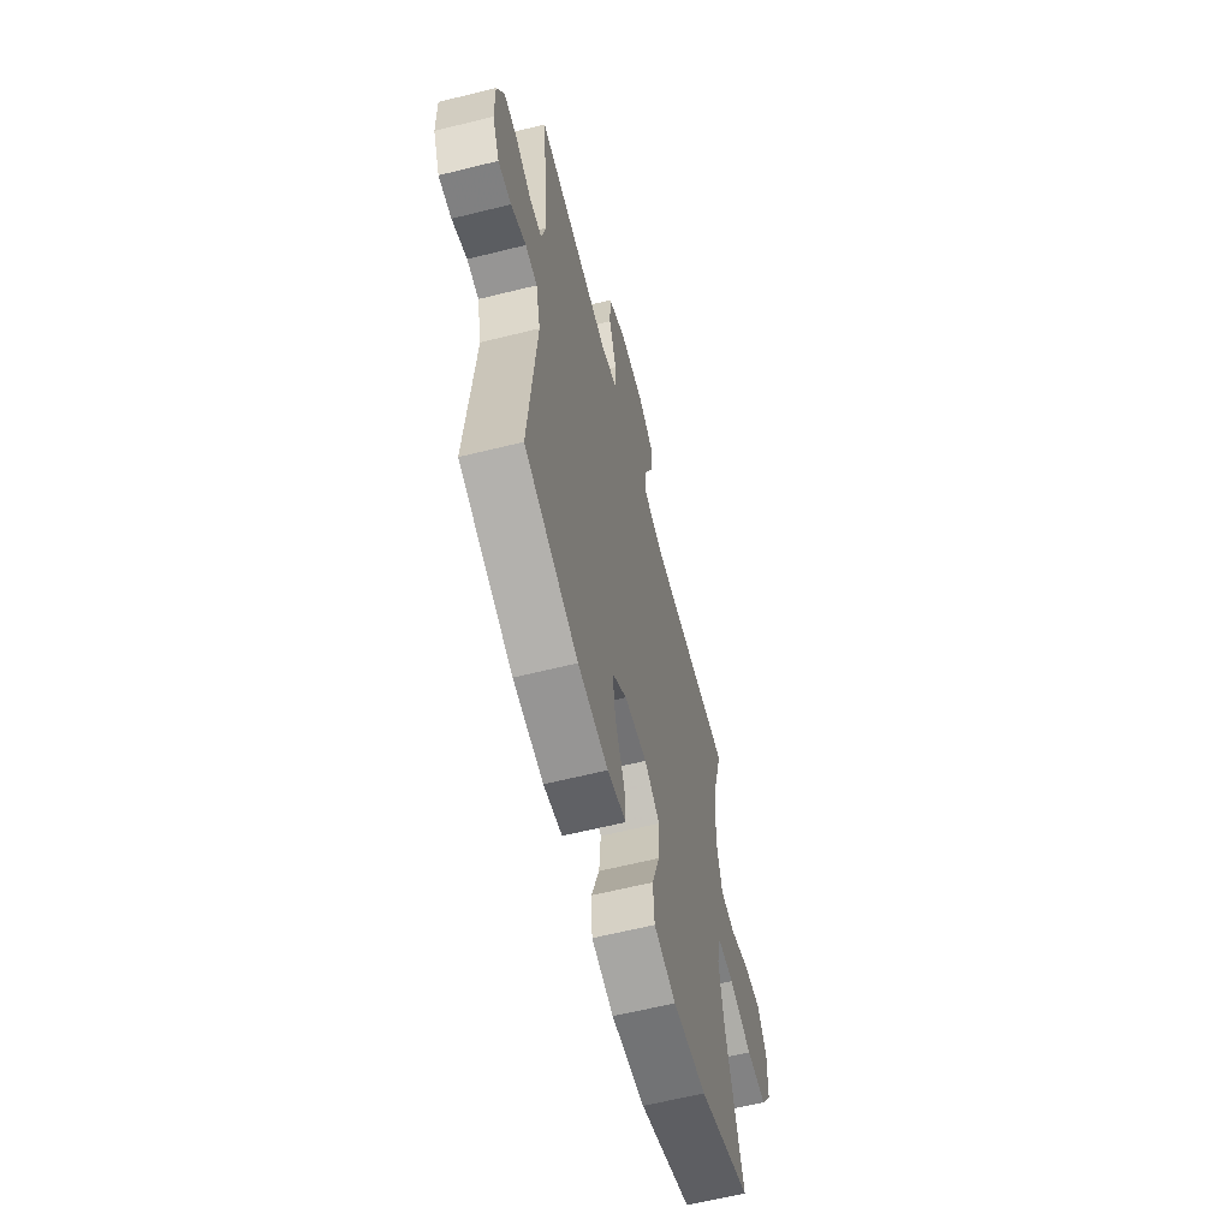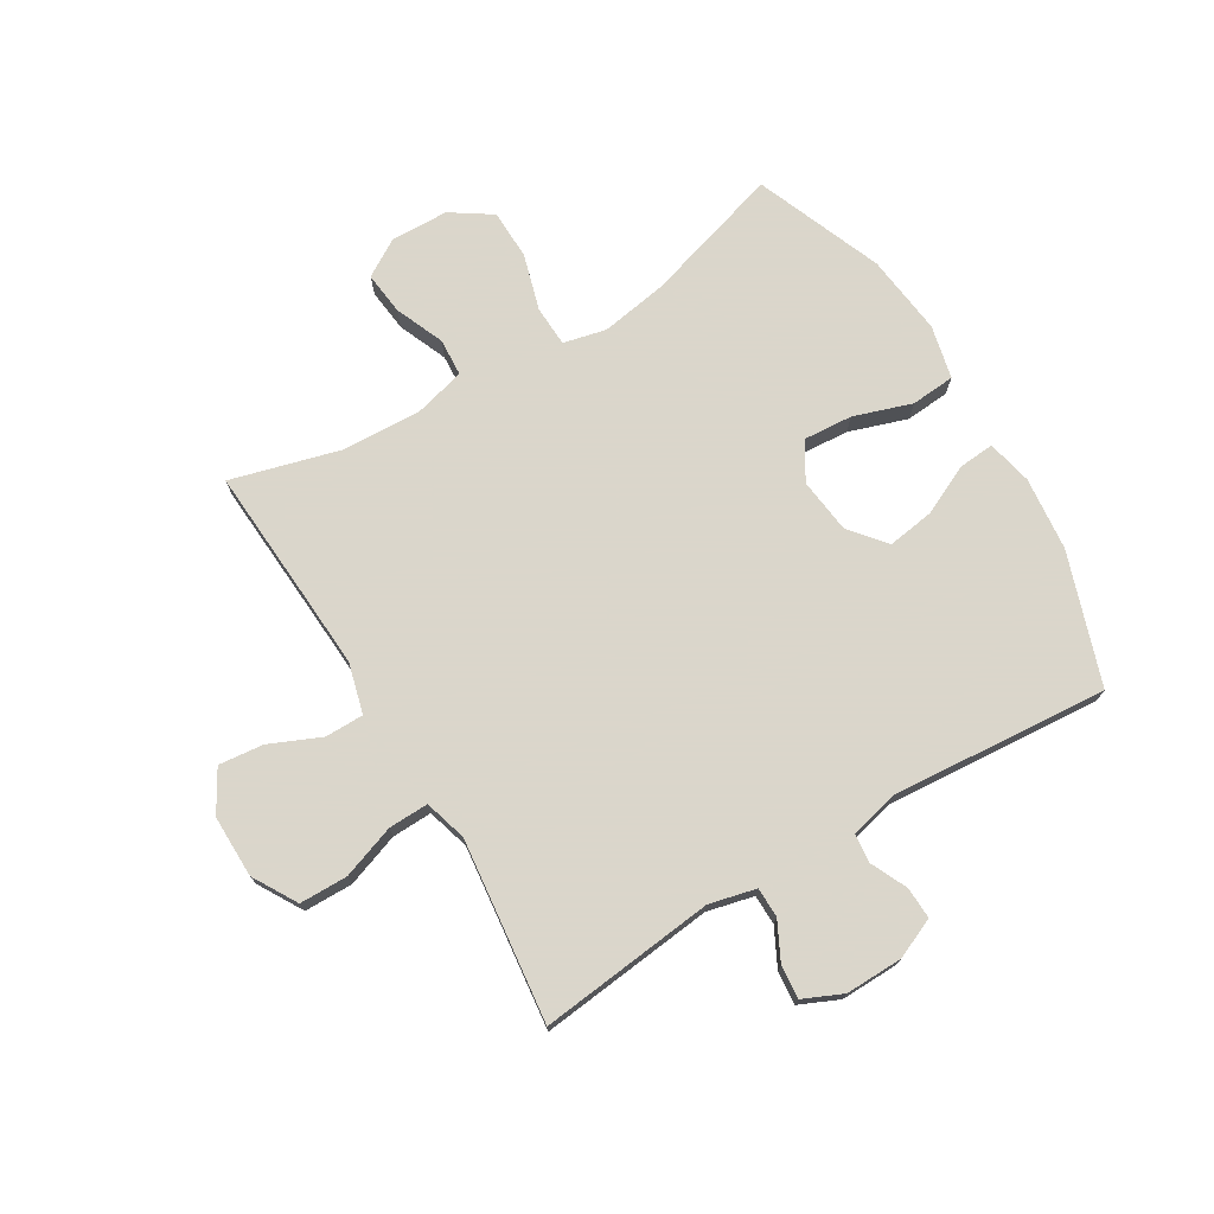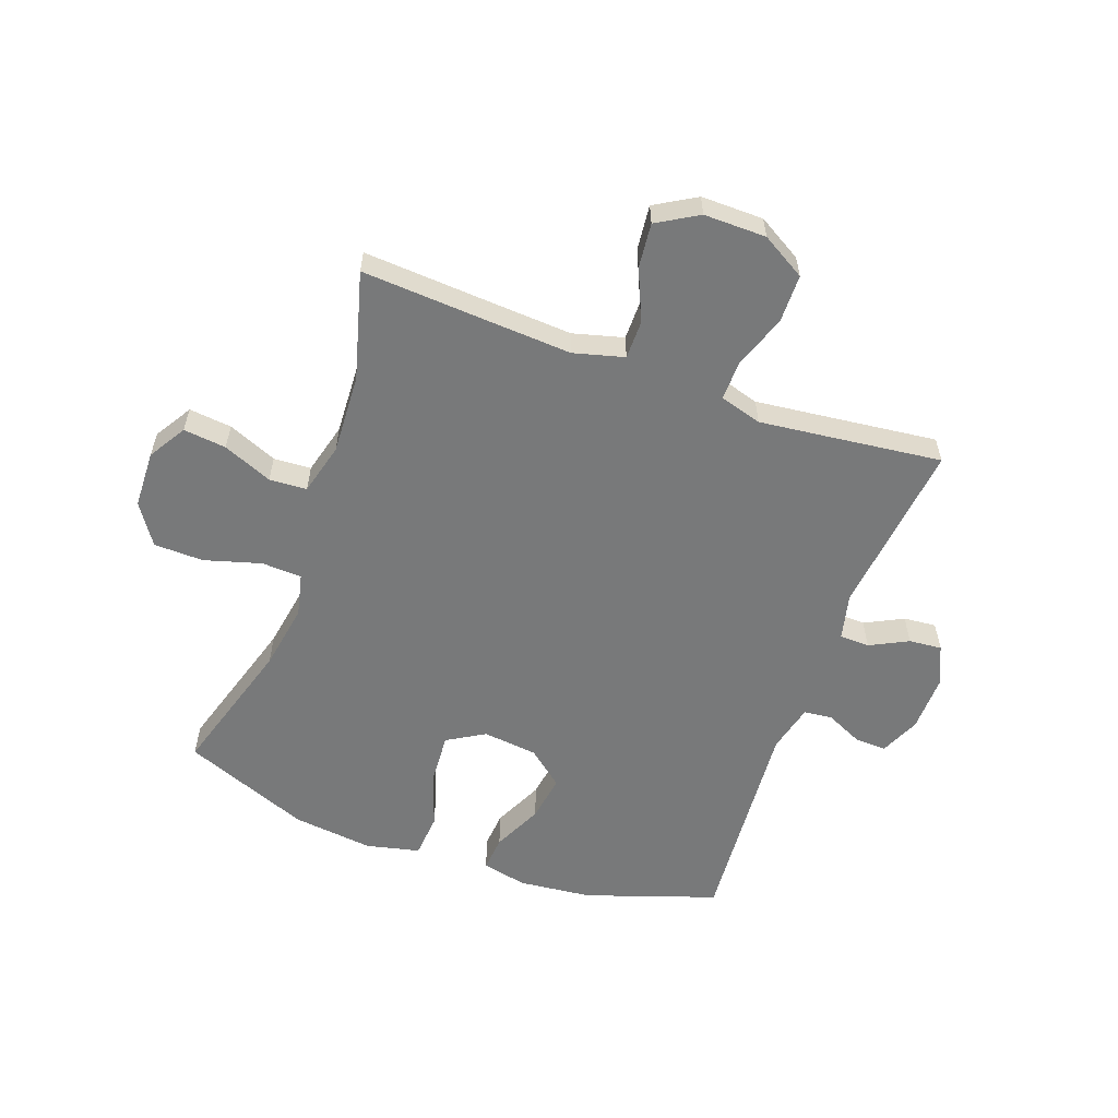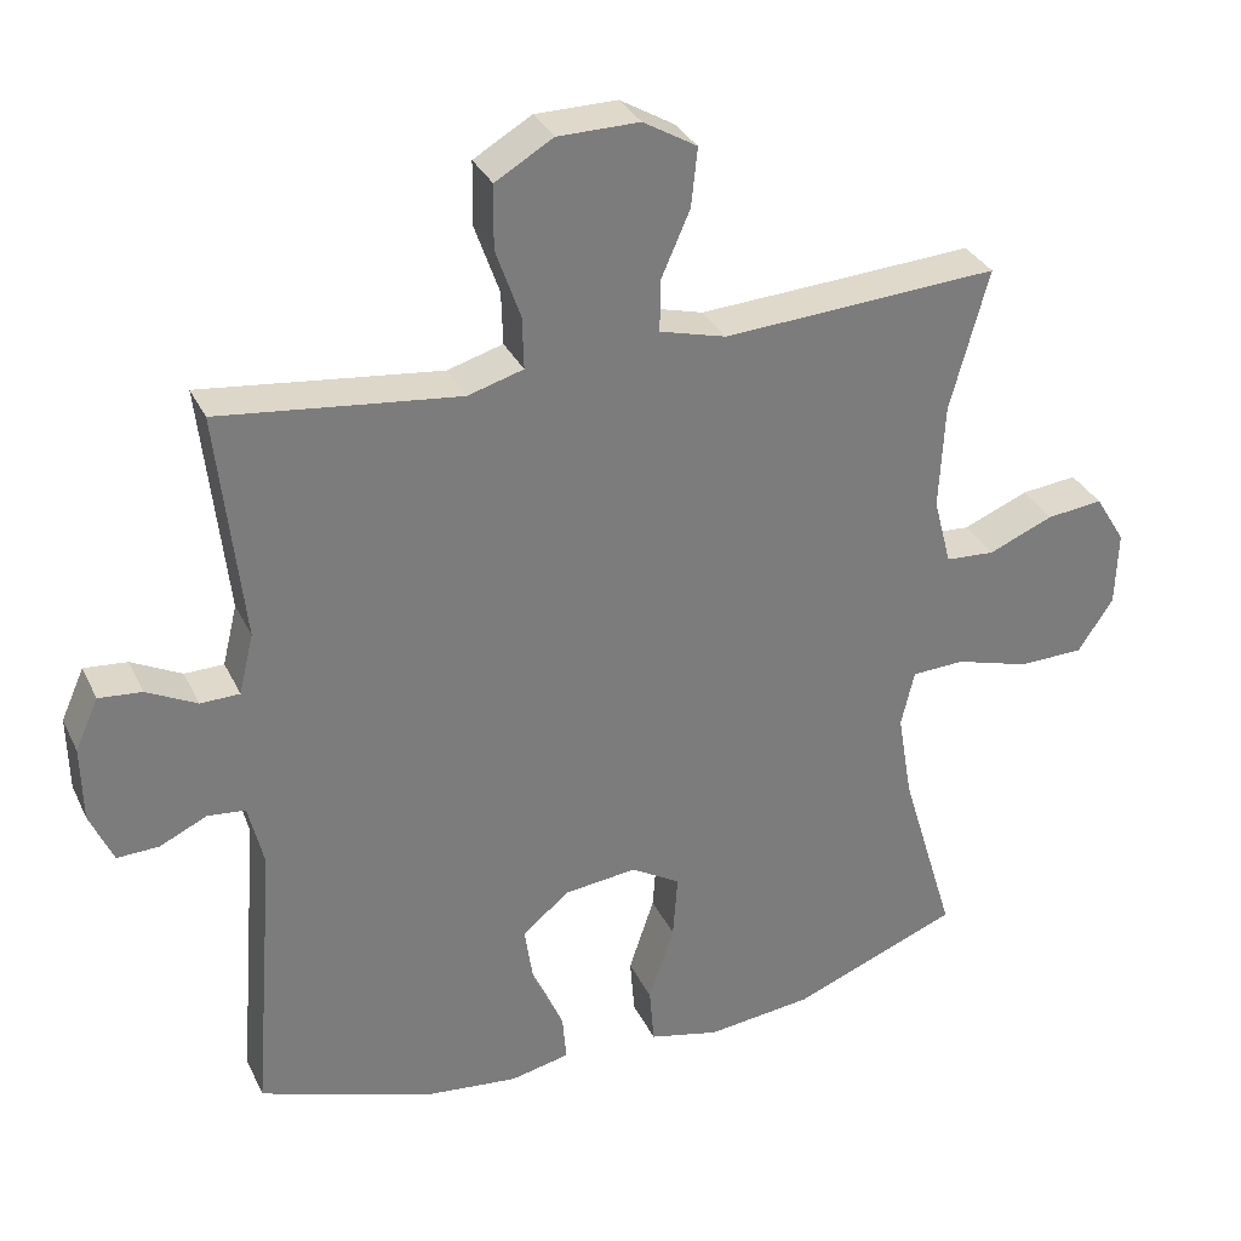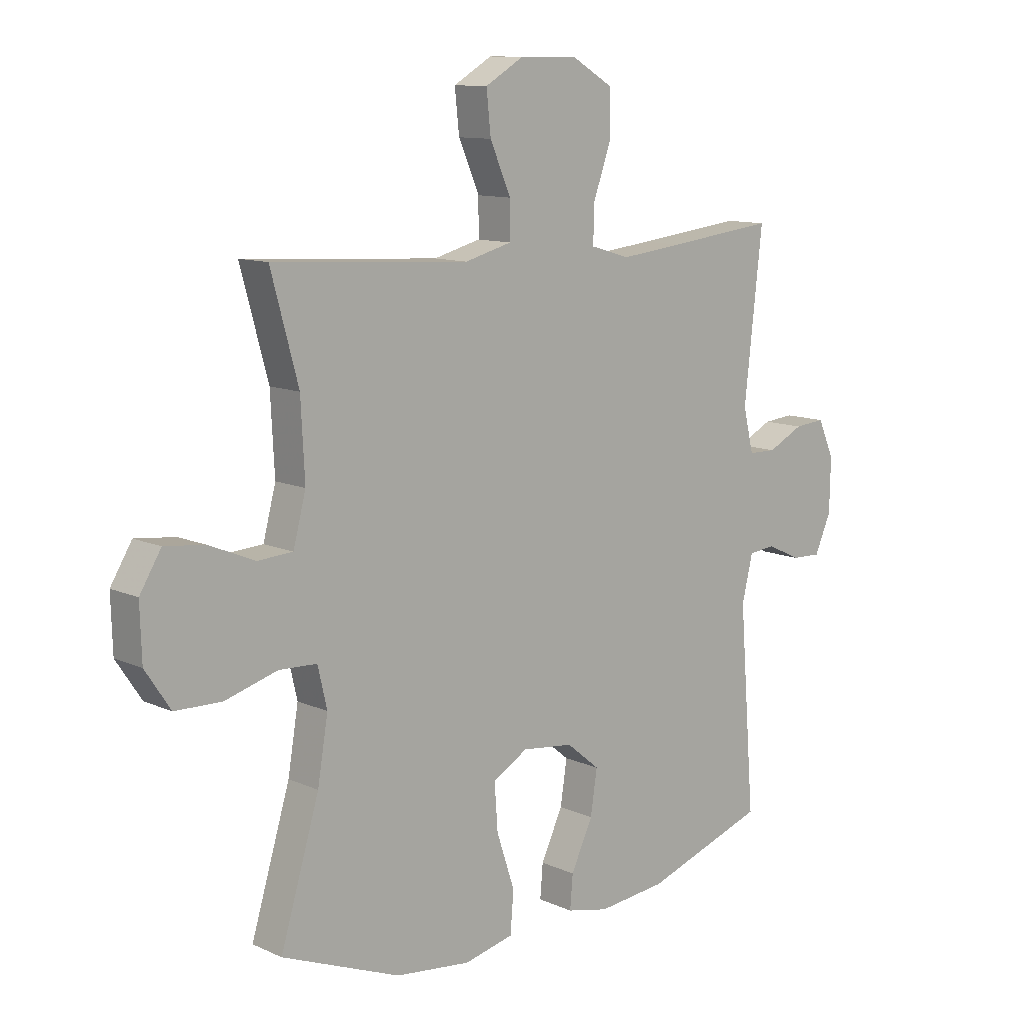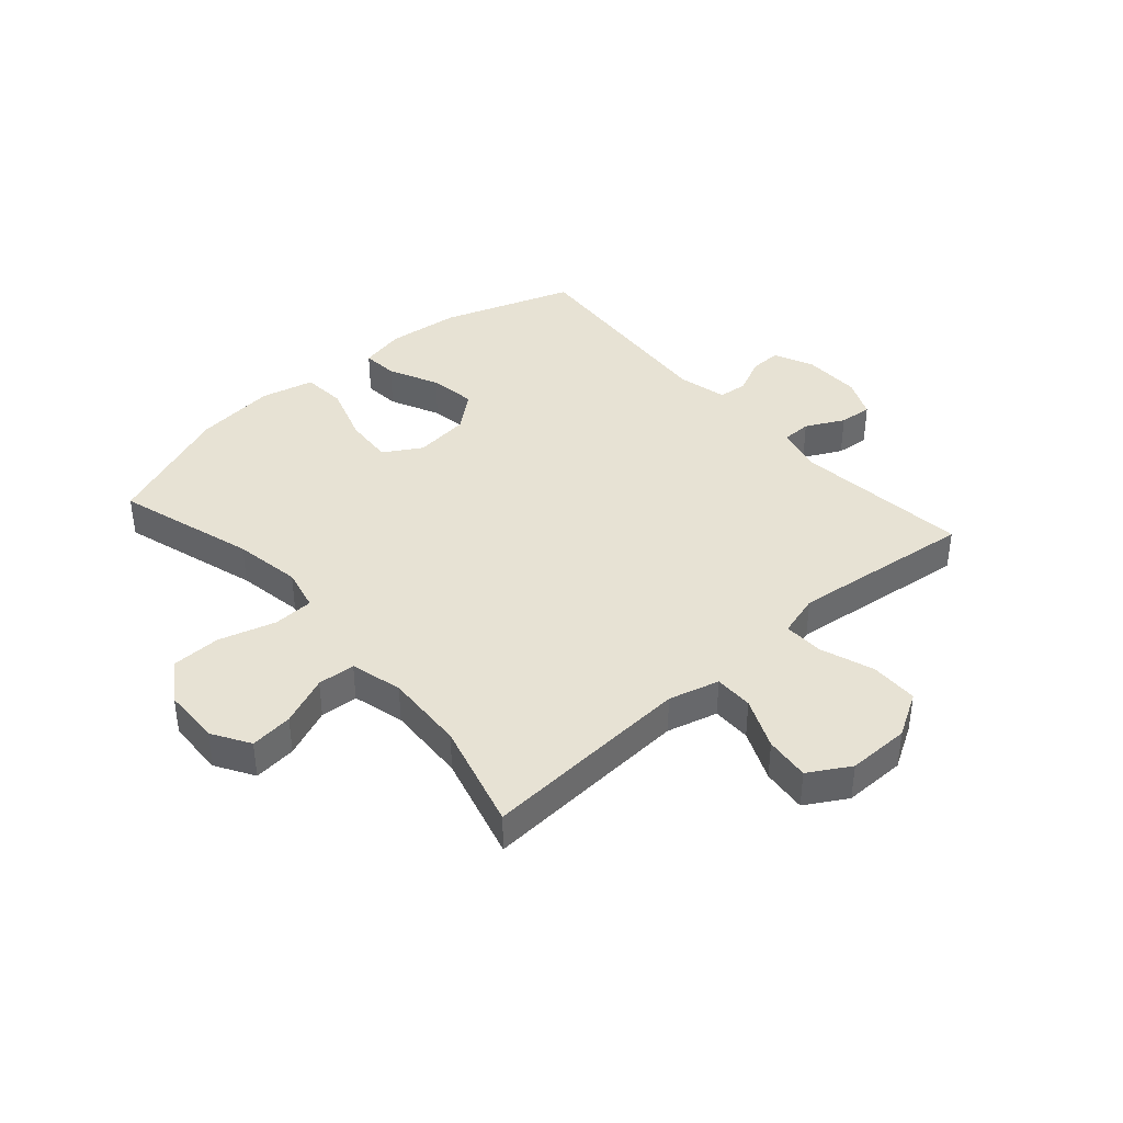
<metadata>
{"format":"obj","ext":"obj","renderer":"f3d","projection":"perspective","resolution":1024,"background":"white","views":[{"elev":-62.0,"azim":104.2,"up":"+Z"},{"elev":73.7,"azim":59.0,"up":"+Y"},{"elev":-57.7,"azim":-19.9,"up":"+Y"},{"elev":32.2,"azim":157.7,"up":"+Z"},{"elev":11.1,"azim":-42.4,"up":"+Z"},{"elev":39.9,"azim":-41.3,"up":"+Y"}]}
</metadata>
<code>
v 0.5 0.07 -0.5
v 0.277 0.07 -0.576
v 0.152 0.07 -0.589
v 0.075 0.07 -0.572
v 0.08 0.07 -0.511
v 0.12 0.07 -0.426
v 0.132 0.07 -0.346
v 0.071 0.07 -0.296
v -0.023 0.07 -0.285
v -0.087 0.07 -0.323
v -0.081 0.07 -0.407
v -0.048 0.07 -0.506
v -0.054 0.07 -0.581
v -0.145 0.07 -0.602
v -0.283 0.07 -0.586
v -0.5 0.07 -0.5
v -0.429 0.07 -0.264
v -0.41 0.07 -0.15
v -0.427 0.07 -0.077
v -0.496 0.07 -0.074
v -0.592 0.07 -0.102
v -0.677 0.07 -0.1
v -0.723 0.07 -0.031
v -0.726 0.07 0.067
v -0.687 0.07 0.131
v -0.614 0.07 0.123
v -0.53 0.07 0.088
v -0.466 0.07 0.092
v -0.443 0.07 0.18
v -0.45 0.07 0.317
v -0.5 0.07 0.5
v -0.276 0.07 0.486
v -0.141 0.07 0.478
v -0.055 0.07 0.501
v -0.055 0.07 0.567
v -0.093 0.07 0.654
v -0.101 0.07 0.73
v -0.031 0.07 0.771
v 0.075 0.07 0.77
v 0.15 0.07 0.726
v 0.151 0.07 0.644
v 0.119 0.07 0.553
v 0.117 0.07 0.485
v 0.189 0.07 0.464
v 0.303 0.07 0.477
v 0.5 0.07 0.5
v 0.467 0.07 0.201
v 0.486 0.07 0.122
v 0.537 0.07 0.121
v 0.602 0.07 0.154
v 0.658 0.07 0.159
v 0.688 0.07 0.092
v 0.686 0.07 -0.006
v 0.656 0.07 -0.074
v 0.602 0.07 -0.072
v 0.54 0.07 -0.043
v 0.491 0.07 -0.048
v 0.471 0.07 -0.131
v 0.5 0 -0.5
v 0.277 0 -0.576
v 0.152 0 -0.589
v 0.075 0 -0.572
v 0.08 0 -0.511
v 0.12 0 -0.426
v 0.132 0 -0.346
v 0.071 0 -0.296
v -0.023 0 -0.285
v -0.087 0 -0.323
v -0.081 0 -0.407
v -0.048 0 -0.506
v -0.054 0 -0.581
v -0.145 0 -0.602
v -0.283 0 -0.586
v -0.5 0 -0.5
v -0.429 0 -0.264
v -0.41 0 -0.15
v -0.427 0 -0.077
v -0.496 0 -0.074
v -0.592 0 -0.102
v -0.677 0 -0.1
v -0.723 0 -0.031
v -0.726 0 0.067
v -0.687 0 0.131
v -0.614 0 0.123
v -0.53 0 0.088
v -0.466 0 0.092
v -0.443 0 0.18
v -0.45 0 0.317
v -0.5 0 0.5
v -0.276 0 0.486
v -0.141 0 0.478
v -0.055 0 0.501
v -0.055 0 0.567
v -0.093 0 0.654
v -0.101 0 0.73
v -0.031 0 0.771
v 0.075 0 0.77
v 0.15 0 0.726
v 0.151 0 0.644
v 0.119 0 0.553
v 0.117 0 0.485
v 0.189 0 0.464
v 0.303 0 0.477
v 0.5 0 0.5
v 0.467 0 0.201
v 0.486 0 0.122
v 0.537 0 0.121
v 0.602 0 0.154
v 0.658 0 0.159
v 0.688 0 0.092
v 0.686 0 -0.006
v 0.656 0 -0.074
v 0.602 0 -0.072
v 0.54 0 -0.043
v 0.491 0 -0.048
v 0.471 0 -0.131
f 54 55 56
f 53 54 56
f 52 53 56
f 51 52 56
f 50 51 56
f 49 50 56
f 48 49 56 57
f 47 48 57 58
f 45 46 47
f 44 45 47 58
f 40 41 42
f 39 40 42
f 38 39 42
f 37 38 42
f 36 37 42
f 35 36 42
f 34 35 42 43
f 58 1 2
f 44 58 2
f 43 44 2
f 34 43 2
f 33 34 2
f 25 26 27
f 24 25 27
f 23 24 27
f 22 23 27
f 21 22 27
f 20 21 27
f 19 20 27 28
f 18 19 28 29
f 15 16 17
f 14 15 17
f 13 14 17
f 12 13 17
f 11 12 17
f 10 11 17 18
f 18 29 30
f 10 18 30
f 9 10 30
f 4 5 6
f 3 4 6
f 2 3 6
f 2 6 7
f 32 33 2 7
f 30 31 32
f 9 30 32
f 8 9 32
f 7 8 32
f 114 113 112
f 114 112 111
f 114 111 110
f 114 110 109
f 114 109 108
f 114 108 107
f 115 114 107 106
f 116 115 106 105
f 105 104 103
f 116 105 103 102
f 100 99 98
f 100 98 97
f 100 97 96
f 100 96 95
f 100 95 94
f 100 94 93
f 101 100 93 92
f 60 59 116
f 60 116 102
f 60 102 101
f 60 101 92
f 60 92 91
f 85 84 83
f 85 83 82
f 85 82 81
f 85 81 80
f 85 80 79
f 85 79 78
f 86 85 78 77
f 87 86 77 76
f 75 74 73
f 75 73 72
f 75 72 71
f 75 71 70
f 75 70 69
f 76 75 69 68
f 88 87 76
f 88 76 68
f 88 68 67
f 64 63 62
f 64 62 61
f 64 61 60
f 65 64 60
f 65 60 91 90
f 90 89 88
f 90 88 67
f 90 67 66
f 90 66 65
f 1 59 60 2
f 2 60 61 3
f 3 61 62 4
f 4 62 63 5
f 5 63 64 6
f 6 64 65 7
f 7 65 66 8
f 8 66 67 9
f 9 67 68 10
f 10 68 69 11
f 11 69 70 12
f 12 70 71 13
f 13 71 72 14
f 14 72 73 15
f 15 73 74 16
f 16 74 75 17
f 17 75 76 18
f 18 76 77 19
f 19 77 78 20
f 20 78 79 21
f 21 79 80 22
f 22 80 81 23
f 23 81 82 24
f 24 82 83 25
f 25 83 84 26
f 26 84 85 27
f 27 85 86 28
f 28 86 87 29
f 29 87 88 30
f 30 88 89 31
f 31 89 90 32
f 32 90 91 33
f 33 91 92 34
f 34 92 93 35
f 35 93 94 36
f 36 94 95 37
f 37 95 96 38
f 38 96 97 39
f 39 97 98 40
f 40 98 99 41
f 41 99 100 42
f 42 100 101 43
f 43 101 102 44
f 44 102 103 45
f 45 103 104 46
f 46 104 105 47
f 47 105 106 48
f 48 106 107 49
f 49 107 108 50
f 50 108 109 51
f 51 109 110 52
f 52 110 111 53
f 53 111 112 54
f 54 112 113 55
f 55 113 114 56
f 56 114 115 57
f 57 115 116 58
f 58 116 59 1

</code>
